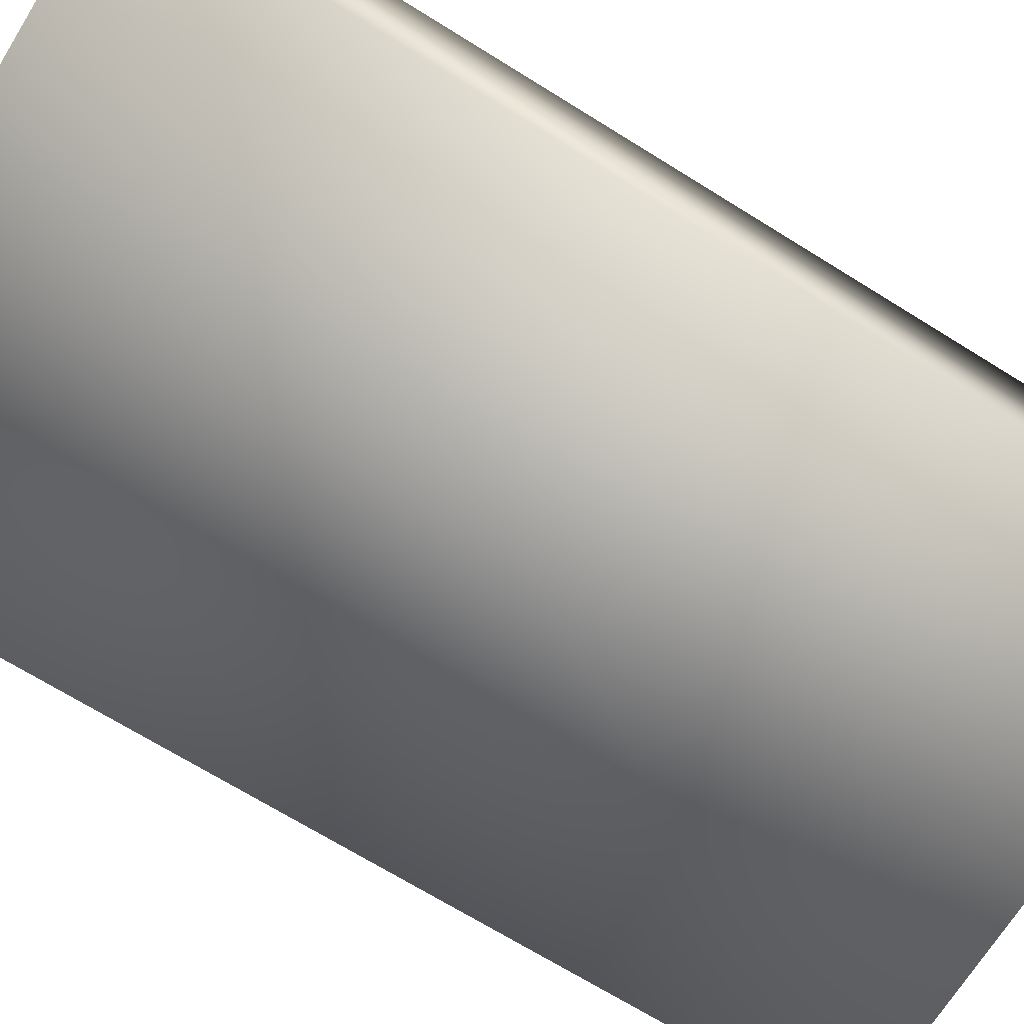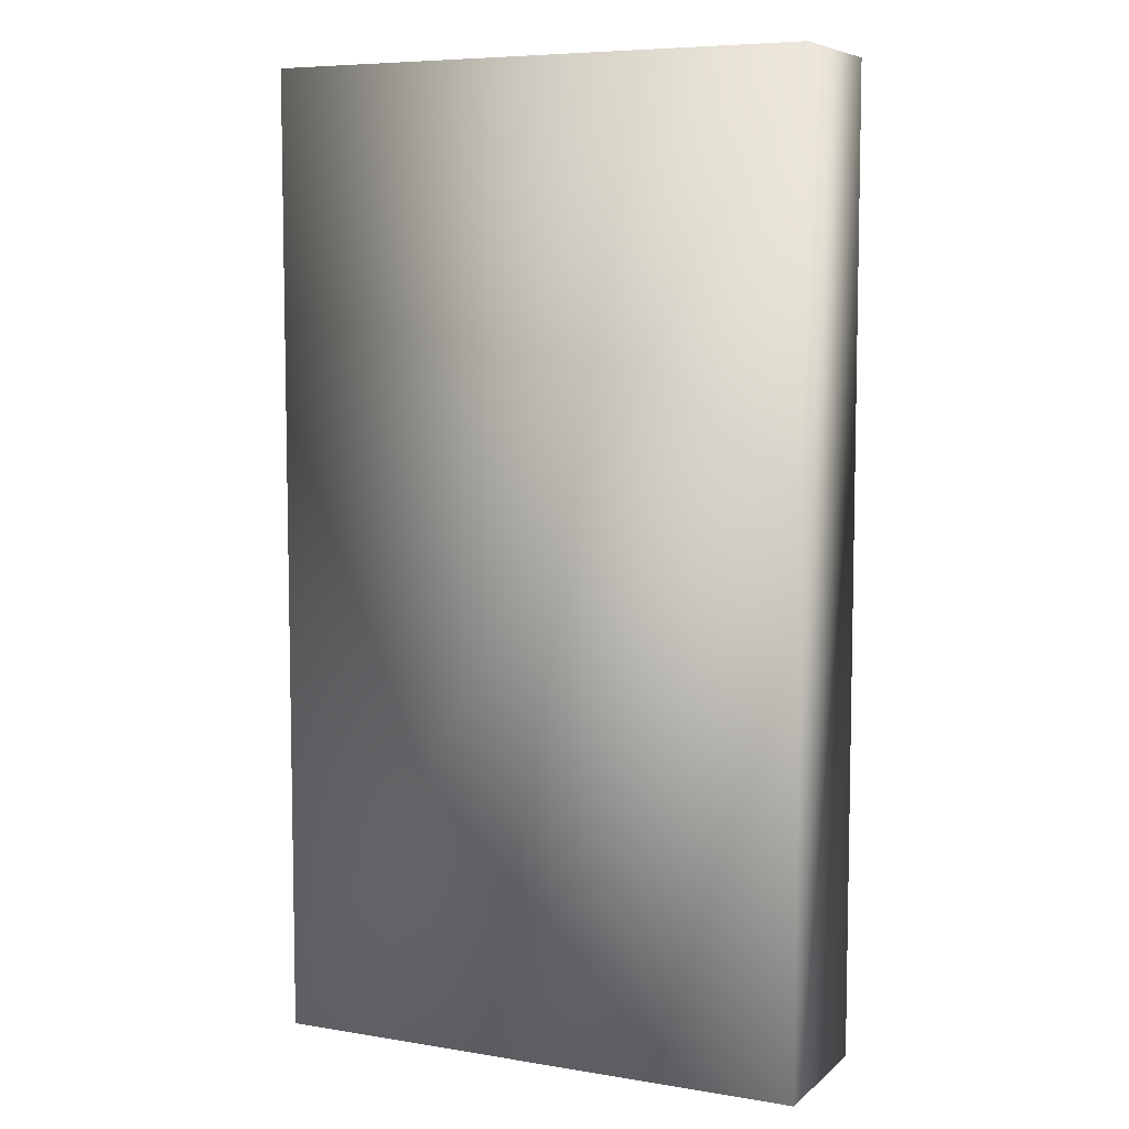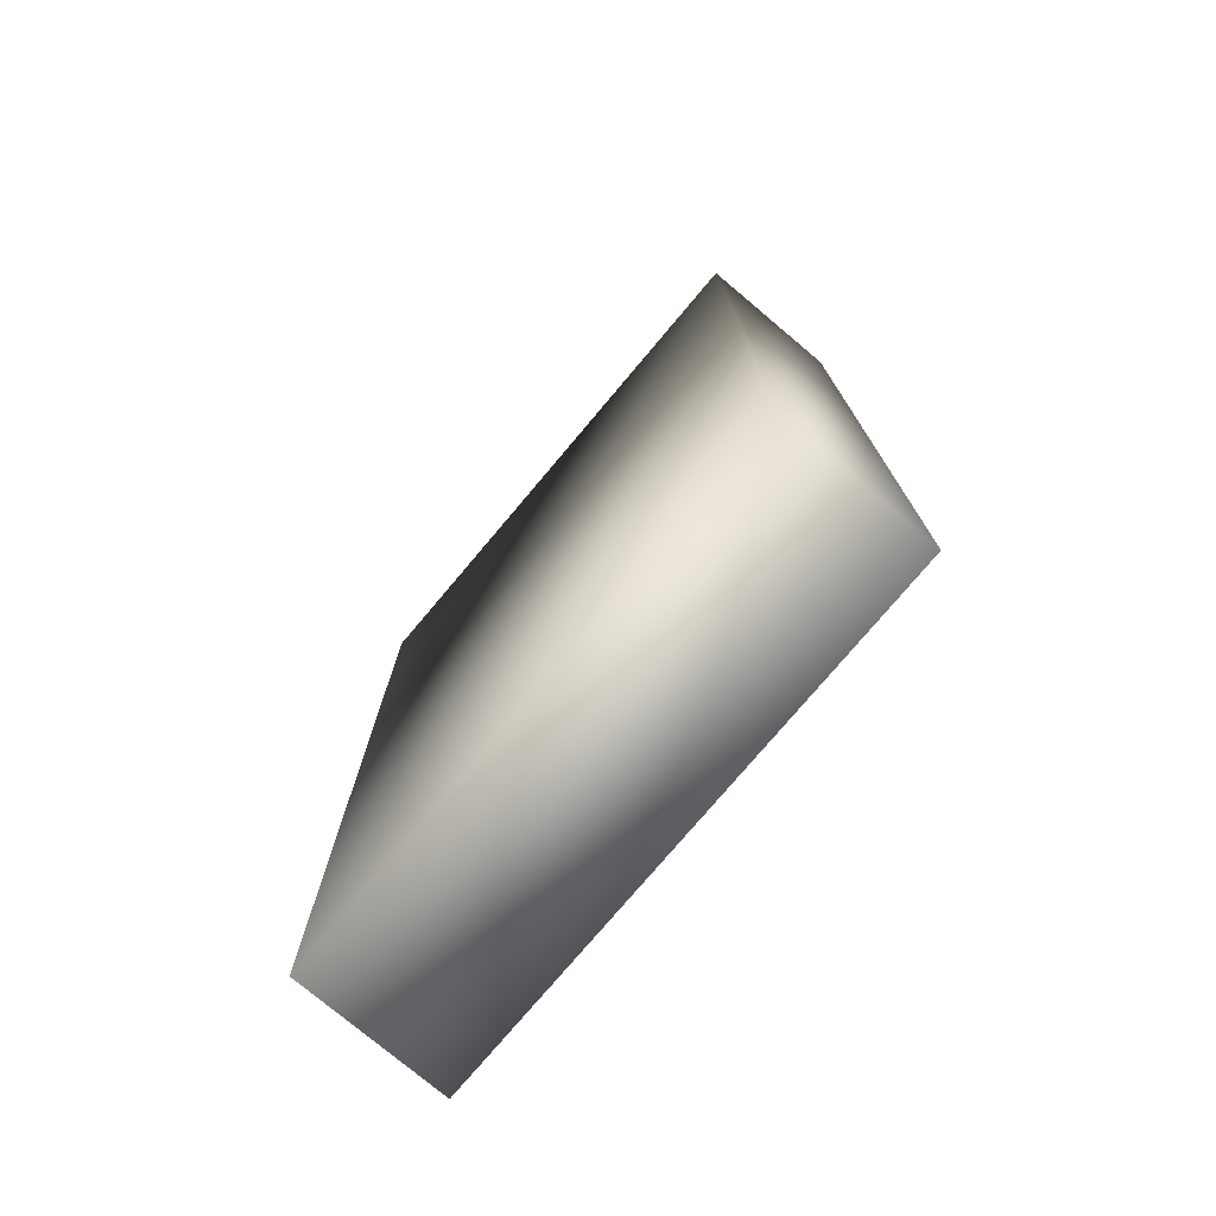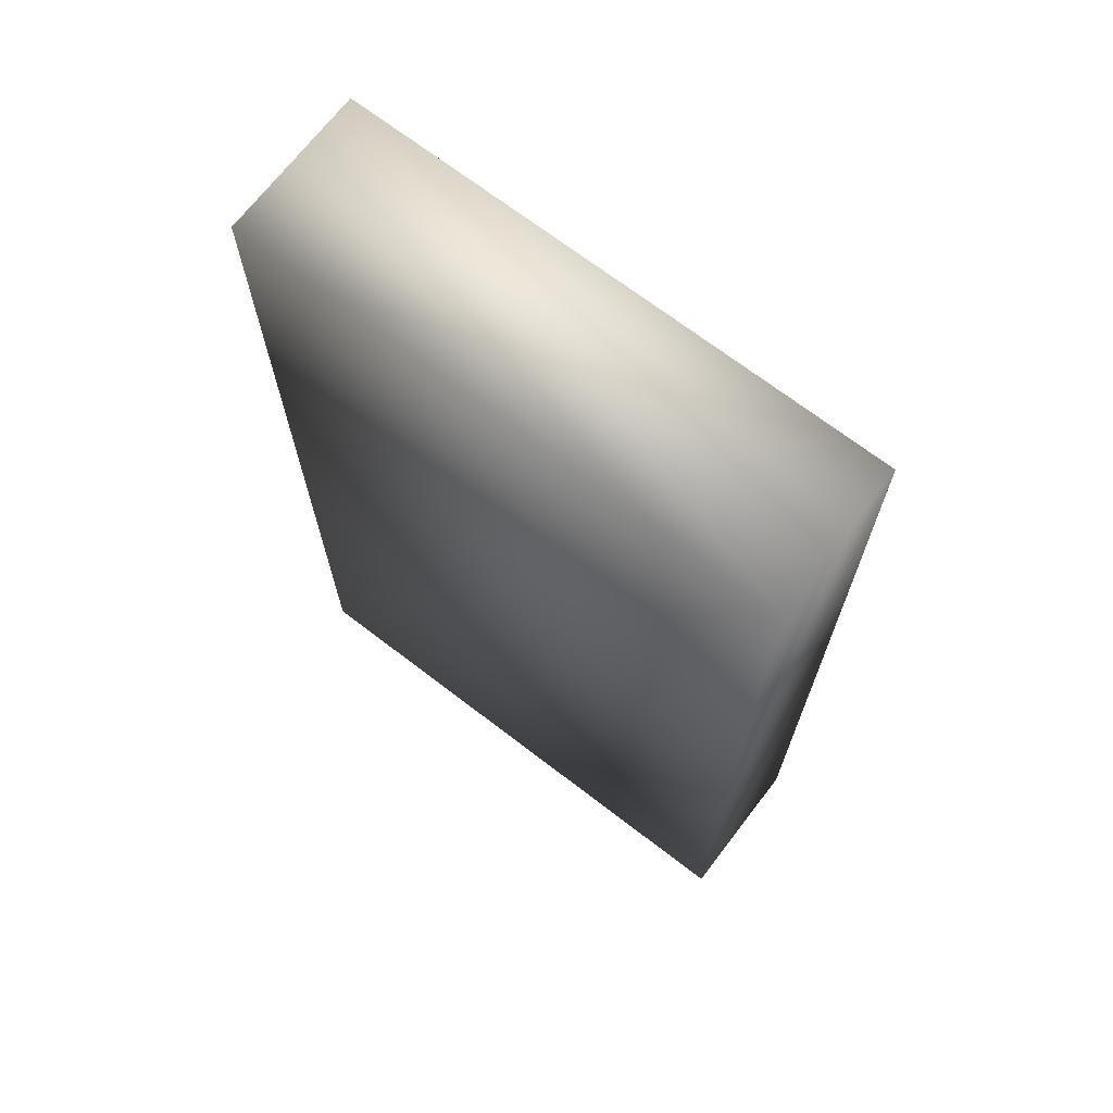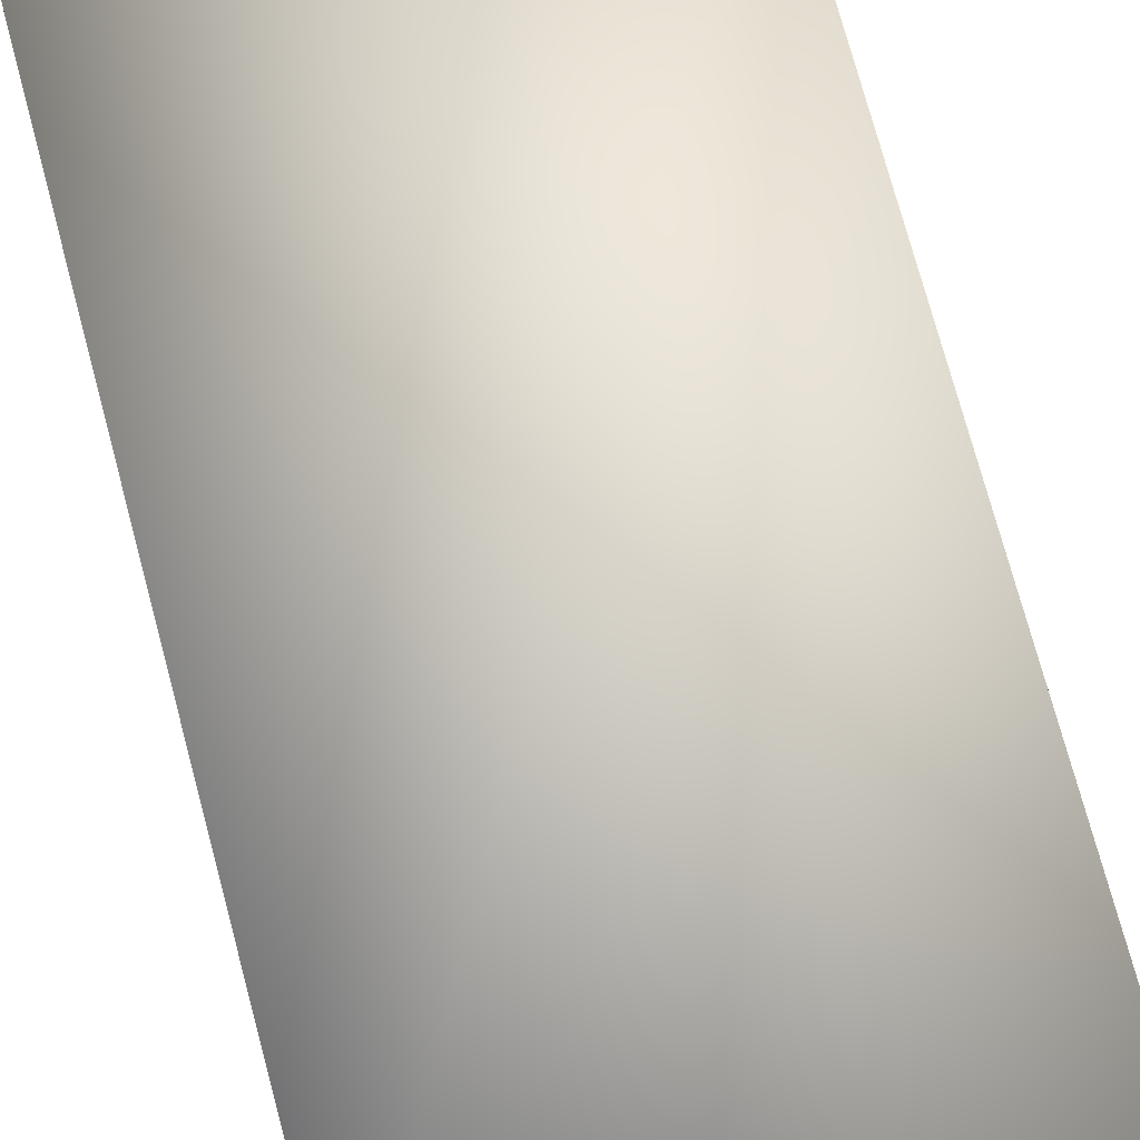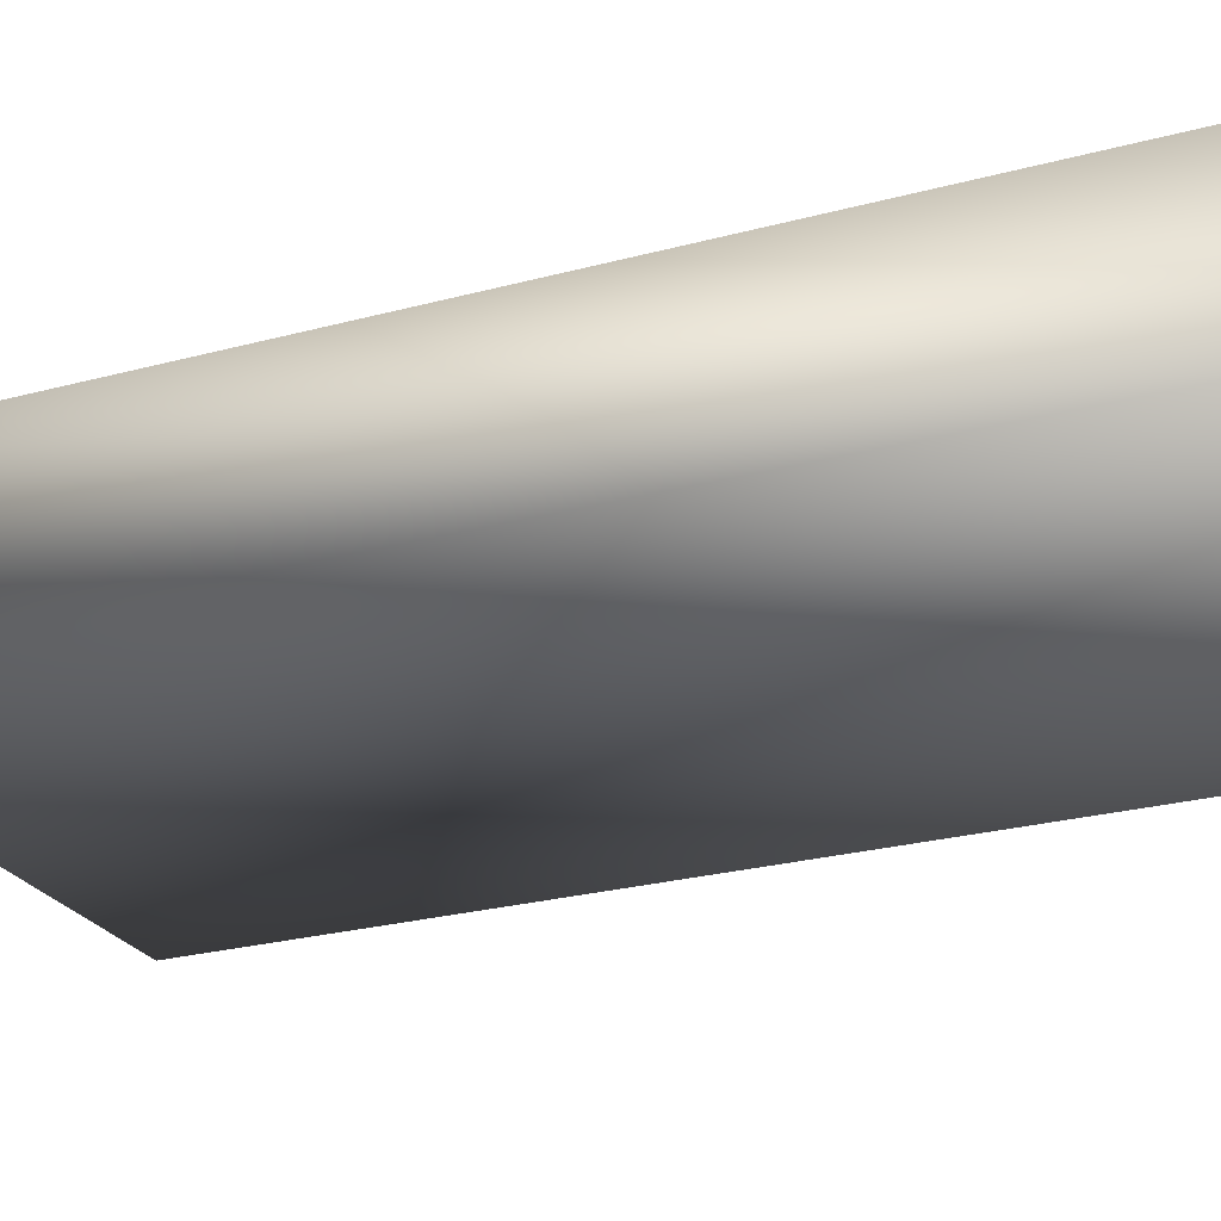
<metadata>
{"format":"obj","ext":"obj","renderer":"f3d","projection":"perspective","resolution":1024,"background":"white","views":[{"elev":-69.6,"azim":58.1,"up":"+Y"},{"elev":7.0,"azim":-154.4,"up":"+Z"},{"elev":-76.3,"azim":-130.1,"up":"+Z"},{"elev":69.9,"azim":37.5,"up":"+Z"},{"elev":77.5,"azim":164.8,"up":"+Y"},{"elev":-25.3,"azim":-66.4,"up":"+Y"}]}
</metadata>
<code>
v -0.045 -0.0125 0.08 1 1 1
v -0.045 0.0125 0.08 1 1 1
v -0.045 -0.0125 -0.08 1 1 1
v -0.045 0.0125 -0.08 1 1 1
v 0.045 -0.0125 0.08 1 1 1
v 0.045 0.0125 0.08 1 1 1
v 0.045 -0.0125 -0.08 1 1 1
v 0.045 0.0125 -0.08 1 1 1
f 1 2 4
f 1 4 3
f 3 4 8
f 3 8 7
f 7 8 6
f 7 6 5
f 5 6 2
f 5 2 1
f 3 7 5
f 3 5 1
f 8 4 2
f 8 2 6

</code>
